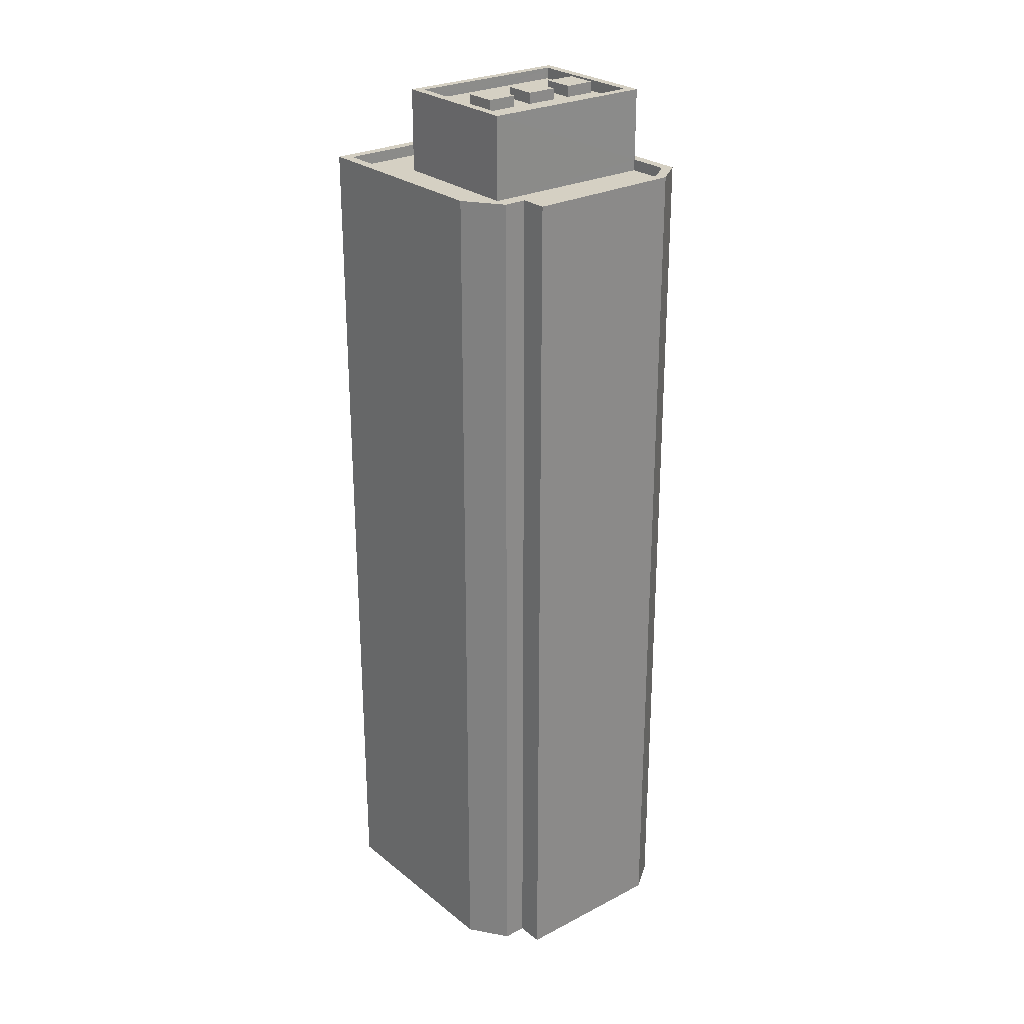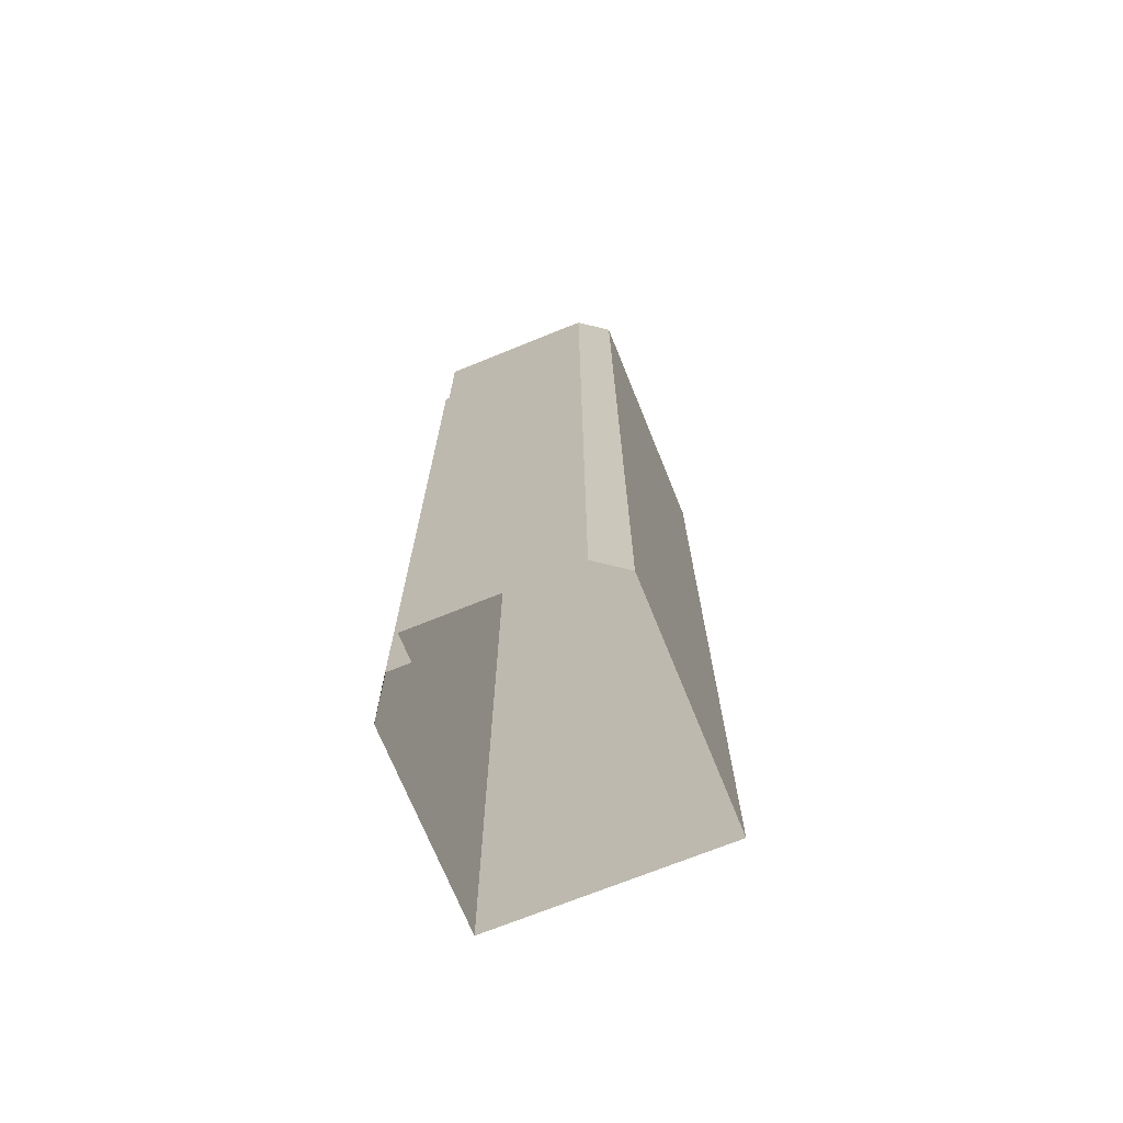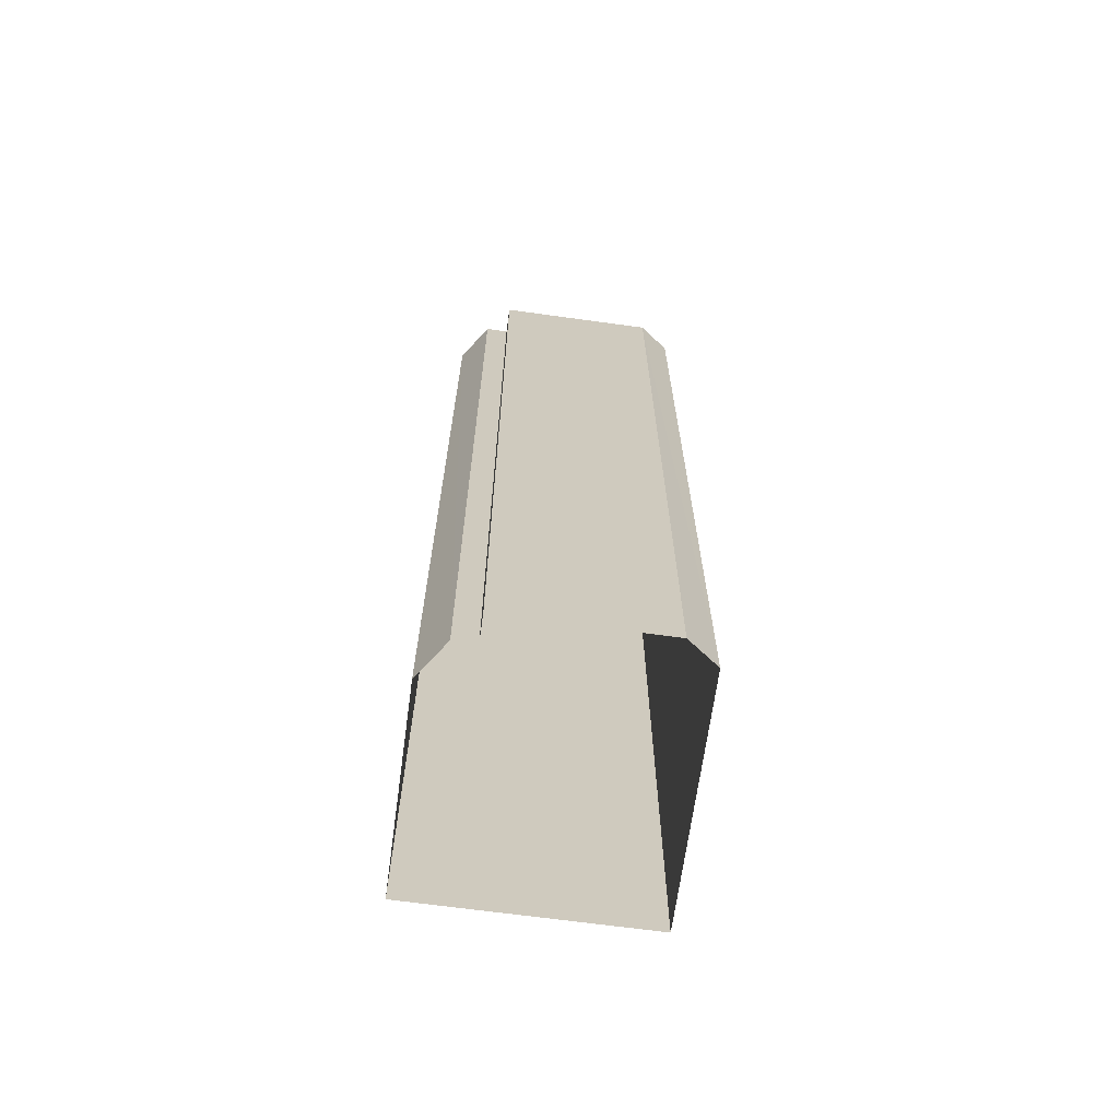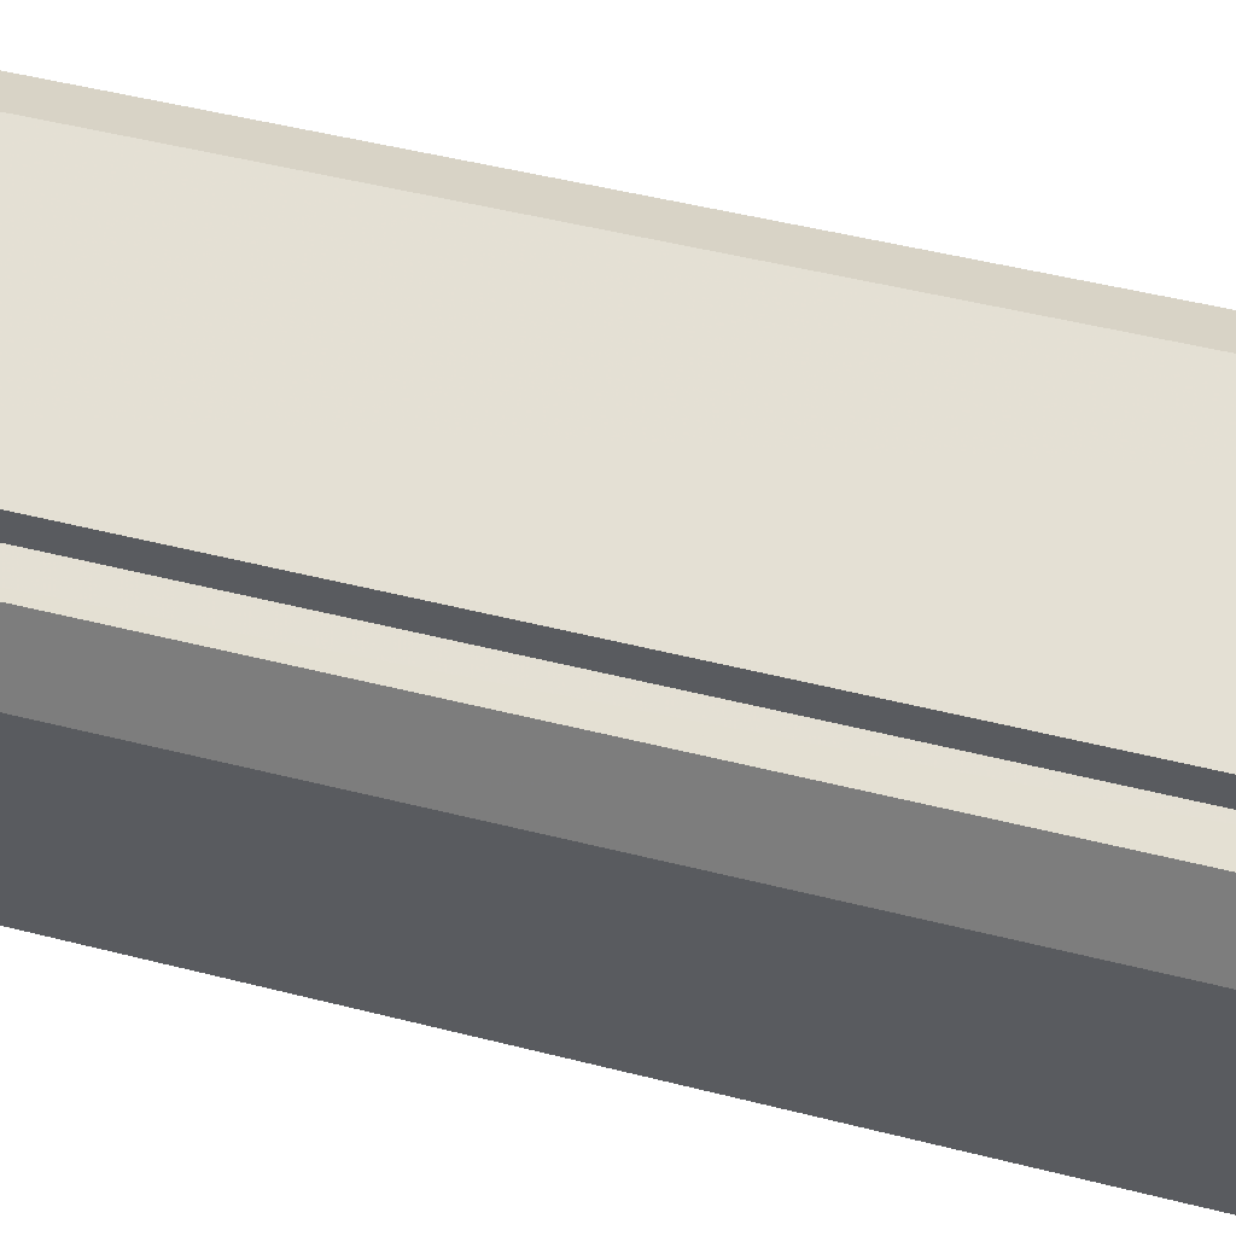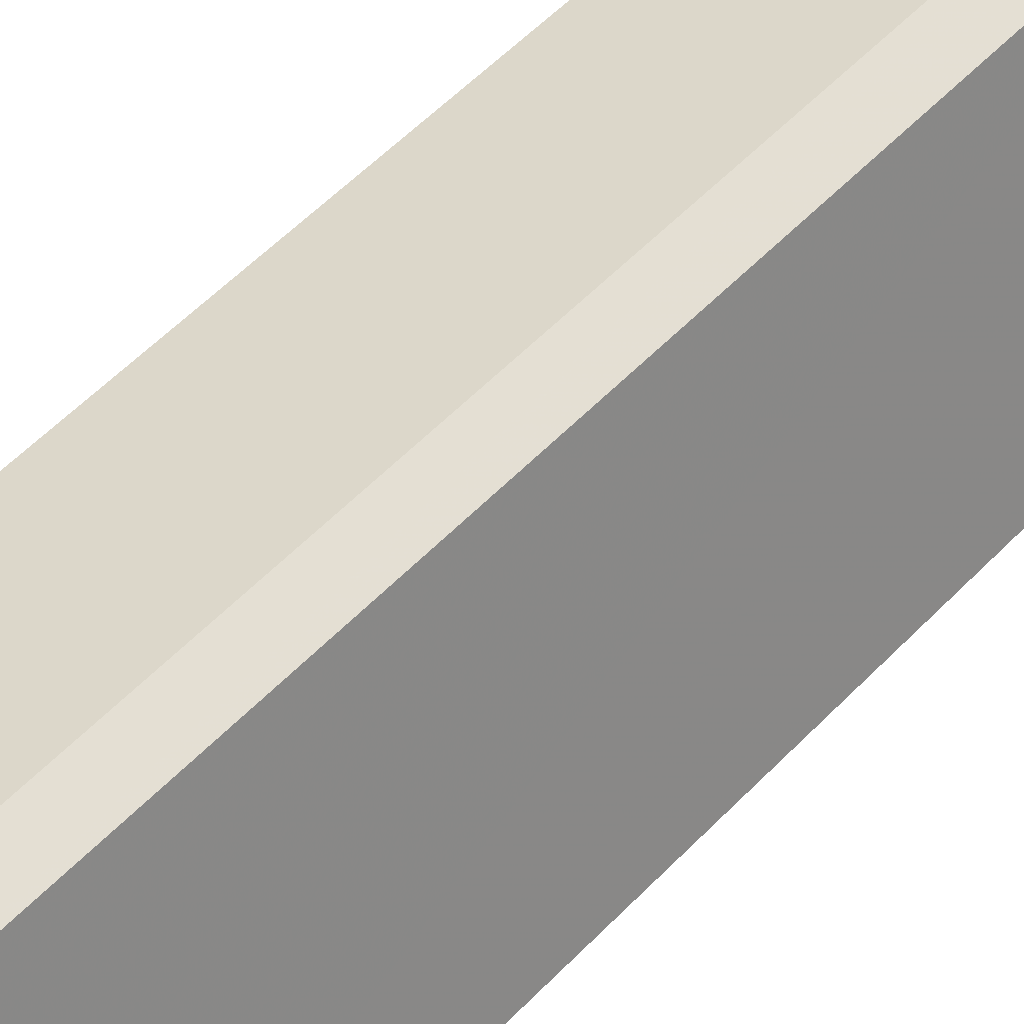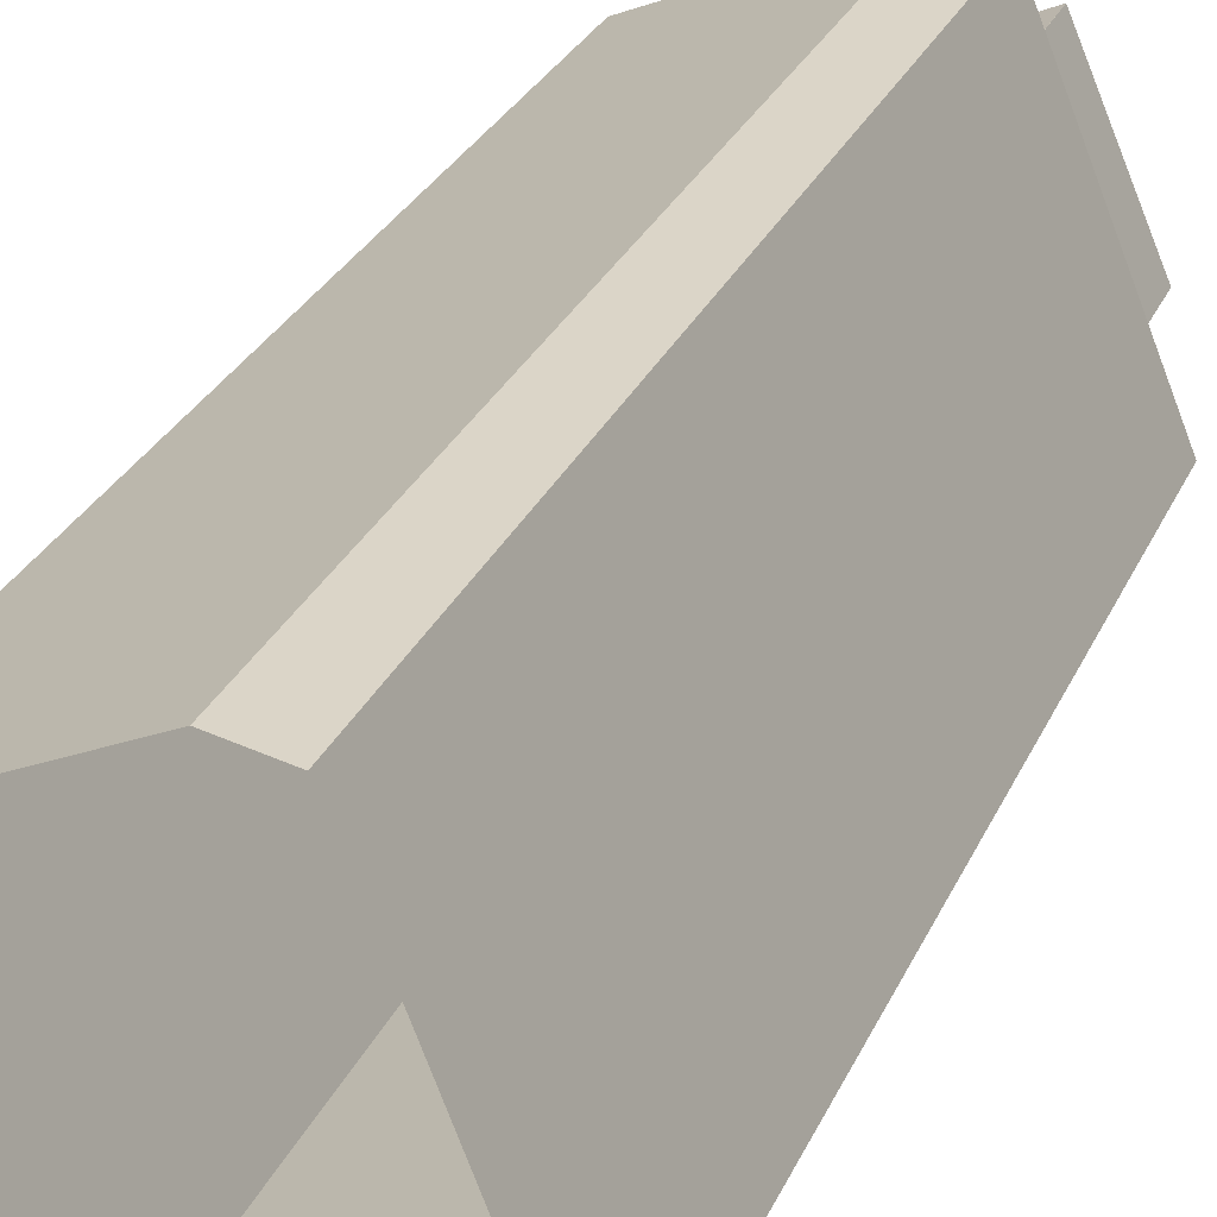
<metadata>
{"format":"obj","ext":"obj","renderer":"f3d","projection":"perspective","resolution":1024,"background":"white","views":[{"elev":26.3,"azim":119.4,"up":"+Z"},{"elev":-71.1,"azim":-179.4,"up":"+Z"},{"elev":-67.3,"azim":150.7,"up":"+Z"},{"elev":40.9,"azim":108.1,"up":"+Y"},{"elev":56.5,"azim":-136.8,"up":"+Y"},{"elev":23.6,"azim":-162.5,"up":"+Y"}]}
</metadata>
<code>
v -7302 -3.752e+04 45.15
v -7302 -3.752e+04 45.65
v -7300 -3.752e+04 45.65
v -7300 -3.752e+04 45.15
v -7301 -3.753e+04 45.15
v -7301 -3.753e+04 45.65
v -7302 -3.753e+04 45.15
v -7302 -3.753e+04 45.65
v -7307 -3.753e+04 45.15
v -7307 -3.753e+04 45.65
v -7307 -3.753e+04 45.15
v -7305 -3.753e+04 45.15
v -7303 -3.753e+04 45.15
v -7301 -3.753e+04 45.65
v -7301 -3.753e+04 45.15
v -7305 -3.752e+04 45.65
v -7305 -3.752e+04 45.15
v -7299 -3.752e+04 45.15
v -7299 -3.752e+04 45.65
v -7301 -3.752e+04 45.15
v -7303 -3.752e+04 45.15
v -7305 -3.752e+04 45.15
v -7308 -3.753e+04 42.42
v -7308 -3.753e+04 45.65
v -7305 -3.752e+04 45.65
v -7305 -3.752e+04 42.42
v -7298 -3.752e+04 41.91
v -7305 -3.752e+04 42.42
v -7298 -3.752e+04 45.65
v -7305 -3.752e+04 41.92
v -7301 -3.753e+04 41.91
v -7301 -3.753e+04 45.65
v -7308 -3.753e+04 41.92
v -7308 -3.753e+04 42.42
v -7304 -3.752e+04 45.15
v -7304 -3.752e+04 45.65
v -7303 -3.752e+04 45.65
v -7303 -3.752e+04 45.15
v -7303 -3.753e+04 45.65
v -7303 -3.753e+04 45.15
v -7304 -3.752e+04 45.15
v -7304 -3.752e+04 45.65
v -7306 -3.752e+04 45.15
v -7306 -3.752e+04 45.65
v -7305 -3.752e+04 45.65
v -7305 -3.752e+04 45.15
v -7305 -3.752e+04 45.15
v -7305 -3.752e+04 45.65
v -7306 -3.752e+04 45.15
v -7306 -3.752e+04 45.65
v -7305 -3.752e+04 41.92
v -7305 -3.752e+04 42.42
v -7309 -3.753e+04 42.42
v -7309 -3.753e+04 41.92
v -7304 -3.752e+04 42.41
v -7304 -3.752e+04 41.91
v -7297 -3.752e+04 42.41
v -7297 -3.752e+04 41.91
v -7298 -3.752e+04 41.91
v -7298 -3.752e+04 42.41
v -7297 -3.752e+04 42.41
v -7297 -3.752e+04 41.91
v -7296 -3.752e+04 42.41
v -7296 -3.752e+04 41.91
v -7299 -3.753e+04 41.91
v -7299 -3.753e+04 42.41
v -7304 -3.752e+04 42.41
v -7304 -3.752e+04 3.216
v -7305 -3.752e+04 3.216
v -7305 -3.752e+04 42.42
v -7297 -3.752e+04 42.41
v -7297 -3.752e+04 3.213
v -7297 -3.752e+04 3.213
v -7297 -3.752e+04 42.41
v -7296 -3.752e+04 42.41
v -7296 -3.752e+04 3.213
v -7296 -3.752e+04 42.41
v -7296 -3.752e+04 3.212
v -7299 -3.753e+04 3.212
v -7299 -3.753e+04 42.41
v -7309 -3.753e+04 42.42
v -7309 -3.753e+04 3.217
f 78 79 73
f 76 78 73
f 79 82 73
f 73 82 69
f 72 73 68
f 68 73 69
f 1 2 3
f 4 1 3
f 5 3 6
f 5 4 3
f 7 6 8
f 7 5 6
f 1 8 2
f 1 7 8
f 9 10 11
f 11 10 12
f 12 10 13
f 13 10 14
f 13 14 15
f 16 9 17
f 16 10 9
f 18 19 20
f 21 20 16
f 22 21 16
f 20 19 16
f 22 16 17
f 19 18 15
f 14 19 15
f 23 24 25
f 26 23 25
f 27 28 29
f 29 28 25
f 27 30 28
f 25 28 26
f 31 27 29
f 32 31 29
f 33 31 34
f 23 34 24
f 24 34 32
f 34 31 32
f 35 36 37
f 38 35 37
f 38 37 39
f 40 38 39
f 41 39 42
f 41 40 39
f 41 42 36
f 35 41 36
f 43 44 45
f 46 43 45
f 47 45 48
f 47 46 45
f 49 48 50
f 49 47 48
f 49 50 44
f 43 49 44
f 28 51 52
f 28 30 51
f 34 53 54
f 33 34 54
f 55 51 56
f 55 52 51
f 57 56 58
f 57 55 56
f 57 58 59
f 60 57 59
f 61 59 62
f 61 60 59
f 63 62 64
f 63 61 62
f 63 64 65
f 66 63 65
f 54 66 65
f 54 53 66
f 67 68 69
f 70 67 69
f 71 72 68
f 67 71 68
f 71 73 72
f 71 74 73
f 75 76 73
f 74 75 73
f 77 78 76
f 75 77 76
f 77 79 78
f 77 80 79
f 80 81 82
f 79 80 82
f 82 70 69
f 82 81 70
f 8 3 2
f 8 6 3
f 38 21 35
f 20 21 38
f 12 13 40
f 41 12 40
f 40 13 7
f 1 38 40
f 20 38 1
f 1 40 7
f 49 11 47
f 21 22 46
f 11 12 47
f 46 22 43
f 21 46 35
f 47 12 41
f 35 47 41
f 35 46 47
f 17 9 43
f 22 17 43
f 11 49 9
f 9 49 43
f 20 1 4
f 4 18 20
f 18 4 15
f 13 5 7
f 15 5 13
f 4 5 15
f 10 24 32
f 14 10 32
f 10 25 24
f 32 29 19
f 14 32 19
f 29 25 16
f 16 25 10
f 19 29 16
f 39 37 36
f 42 39 36
f 50 45 44
f 50 48 45
f 56 51 30
f 58 56 59
f 33 54 31
f 31 54 65
f 59 30 27
f 64 31 65
f 62 59 27
f 62 27 64
f 27 31 64
f 56 30 59
f 53 23 81
f 23 70 81
f 70 52 67
f 71 67 57
f 23 53 34
f 67 55 57
f 28 52 26
f 52 55 67
f 26 70 23
f 26 52 70
f 63 66 77
f 57 60 74
f 66 80 77
f 61 63 77
f 74 60 61
f 57 74 71
f 75 61 77
f 75 74 61
f 66 53 81
f 80 66 81

</code>
